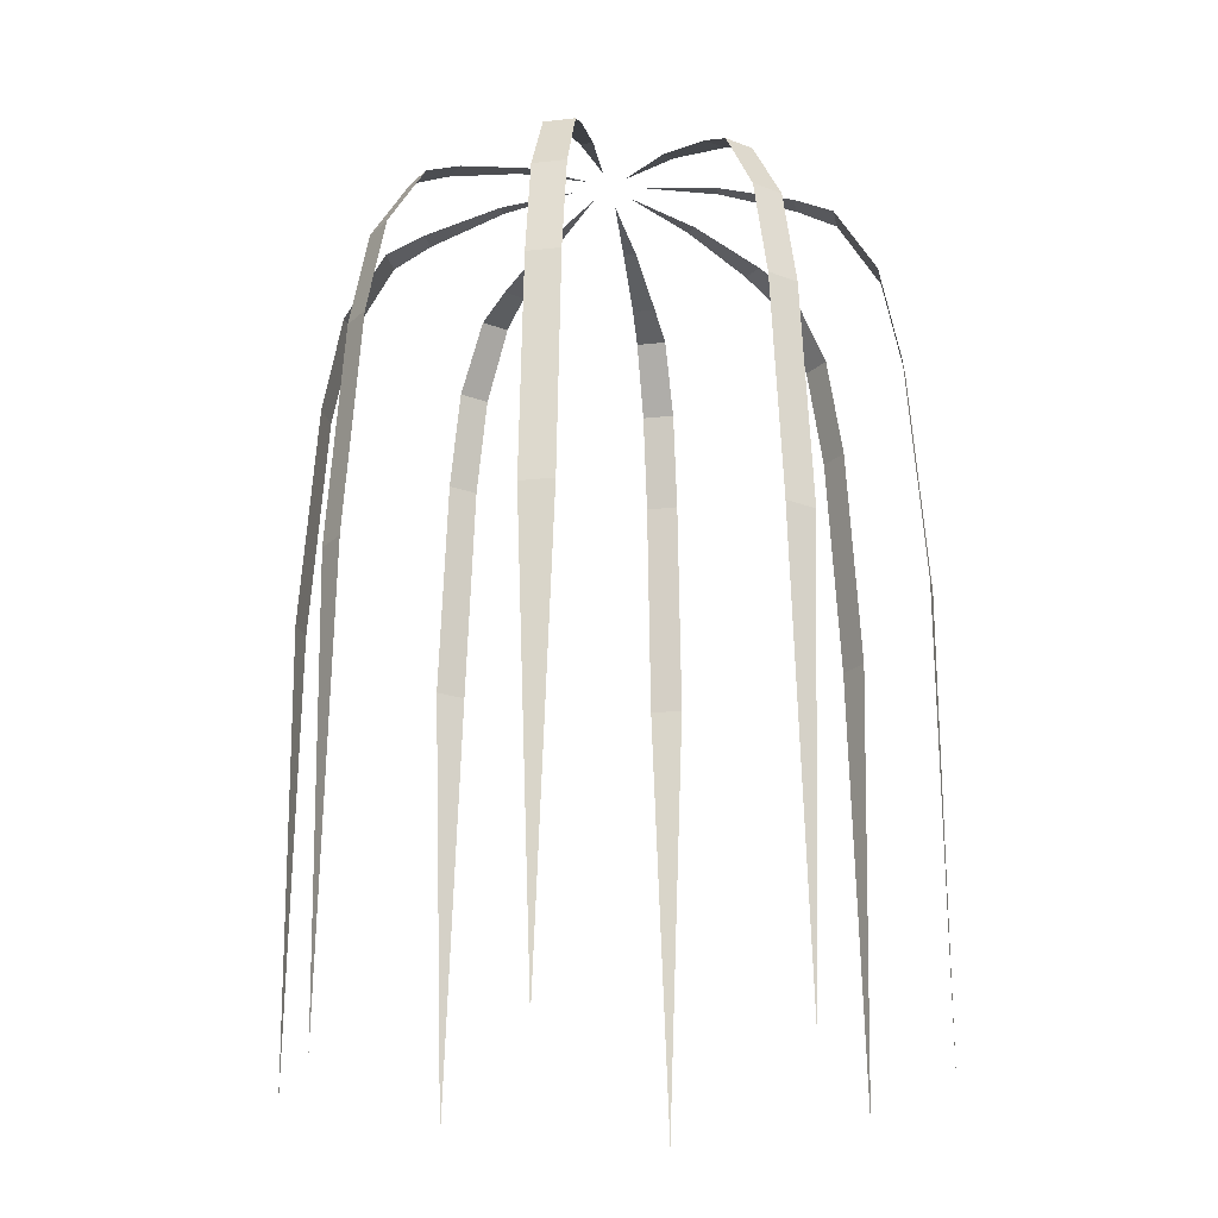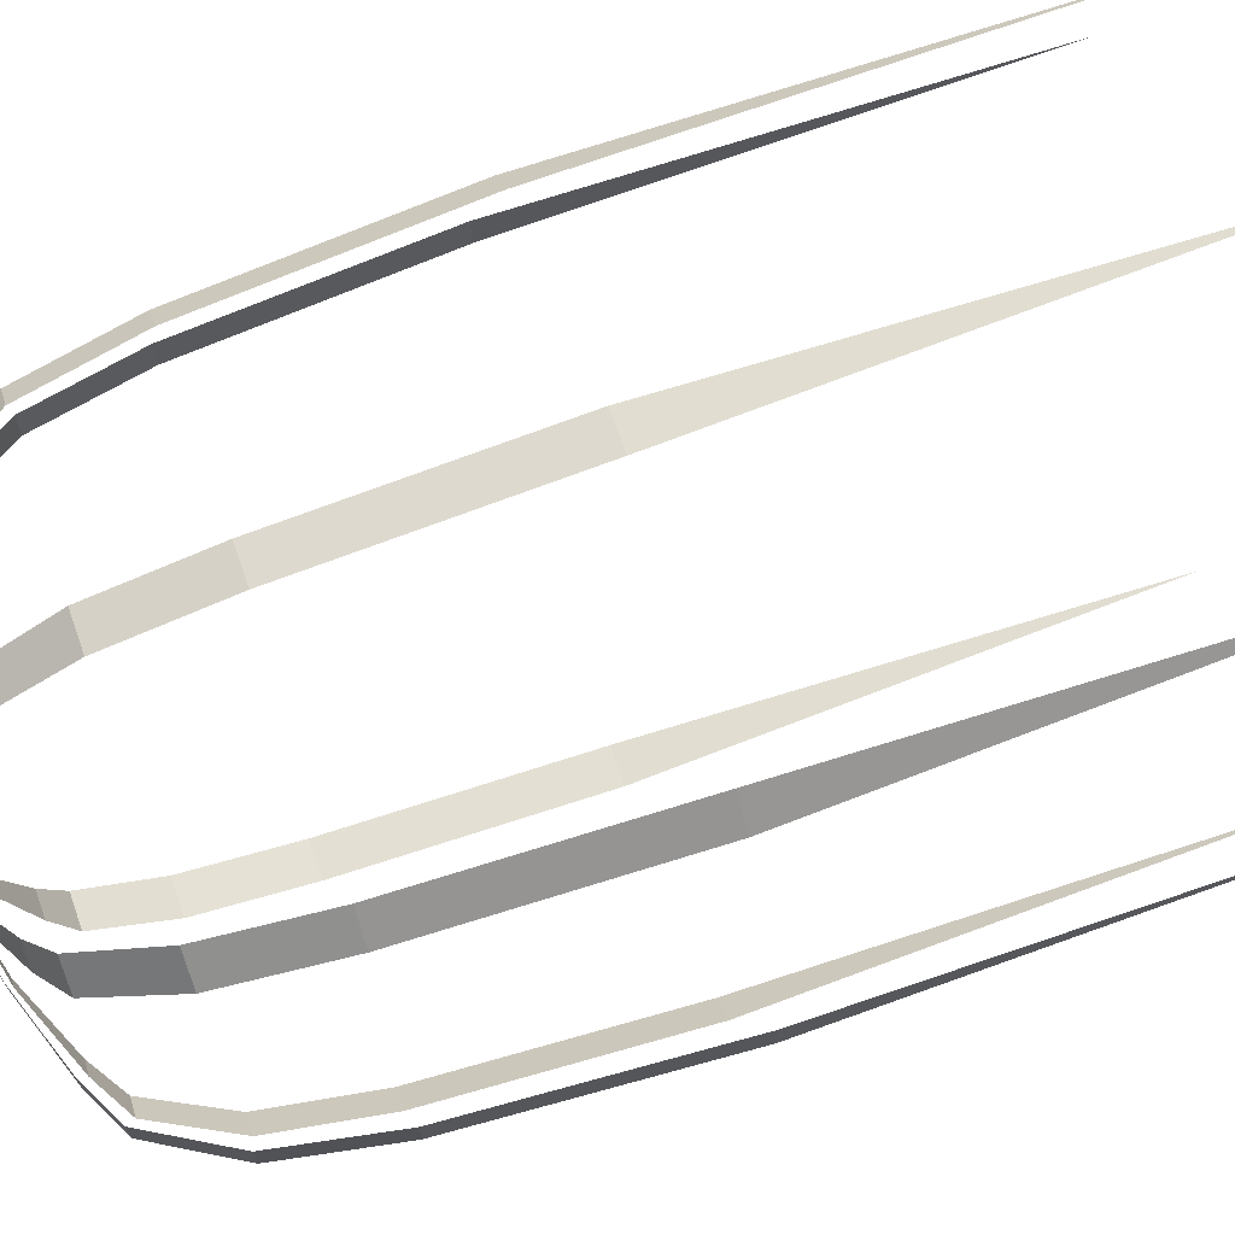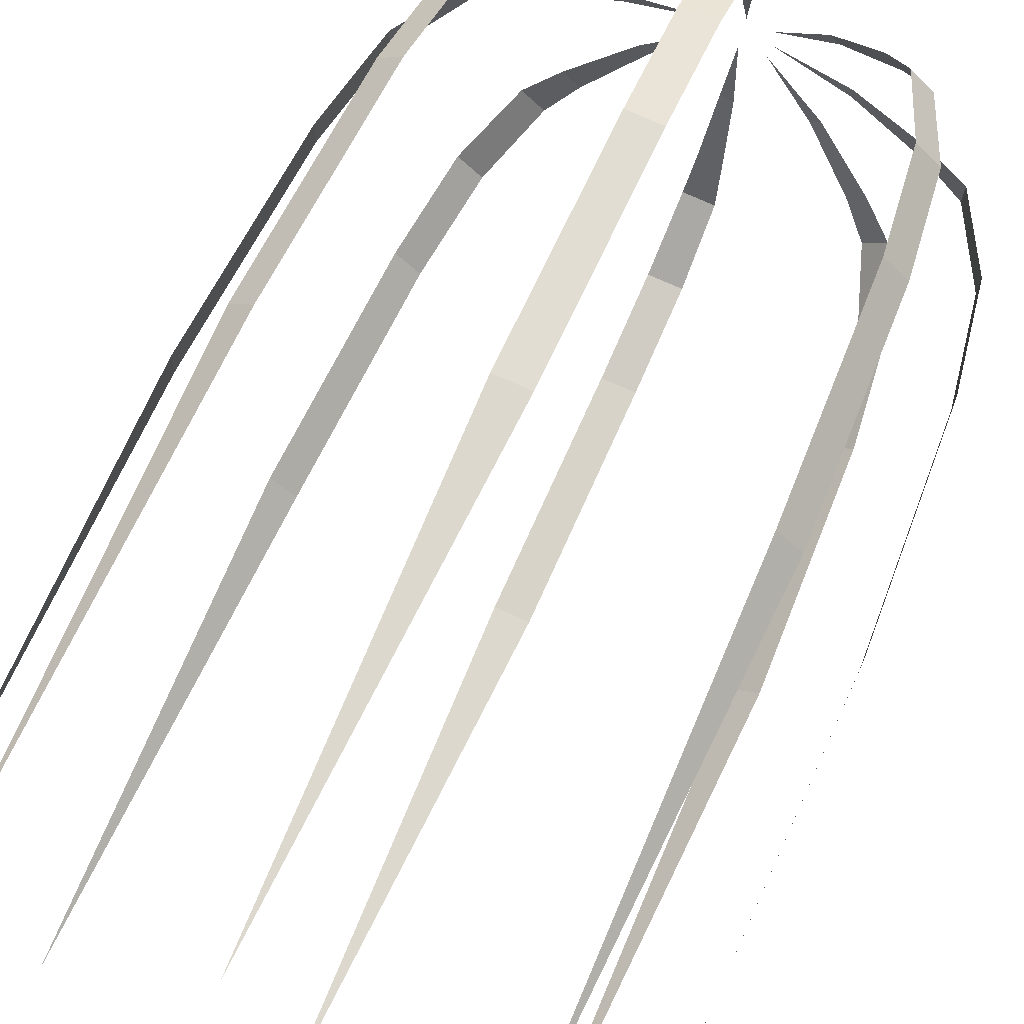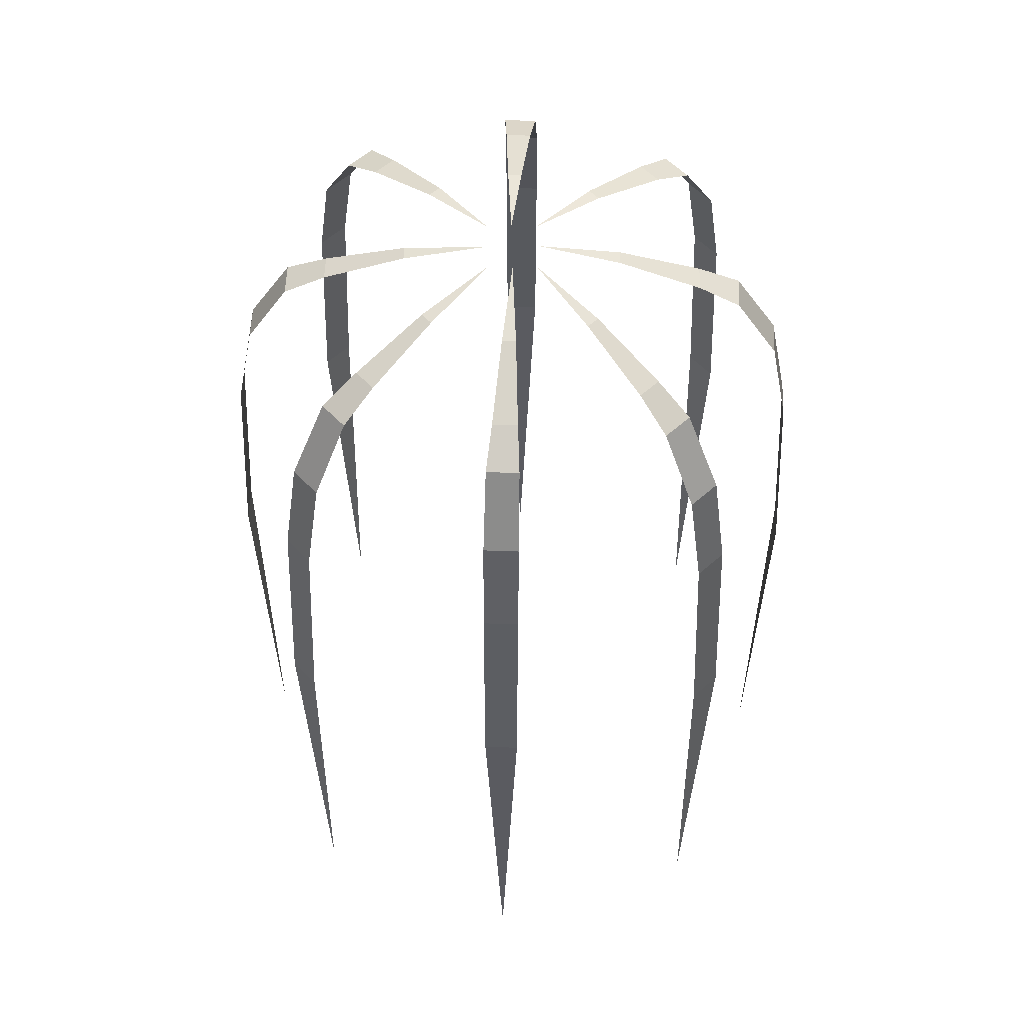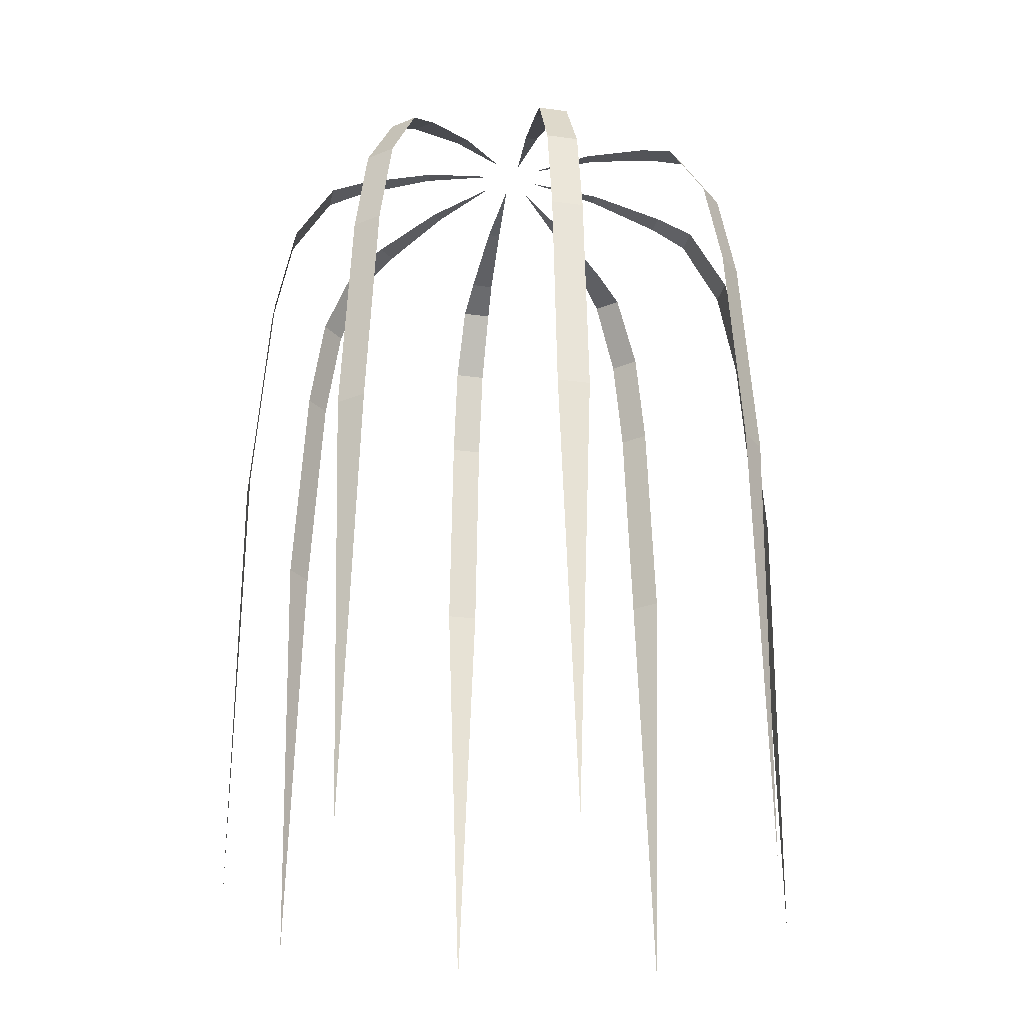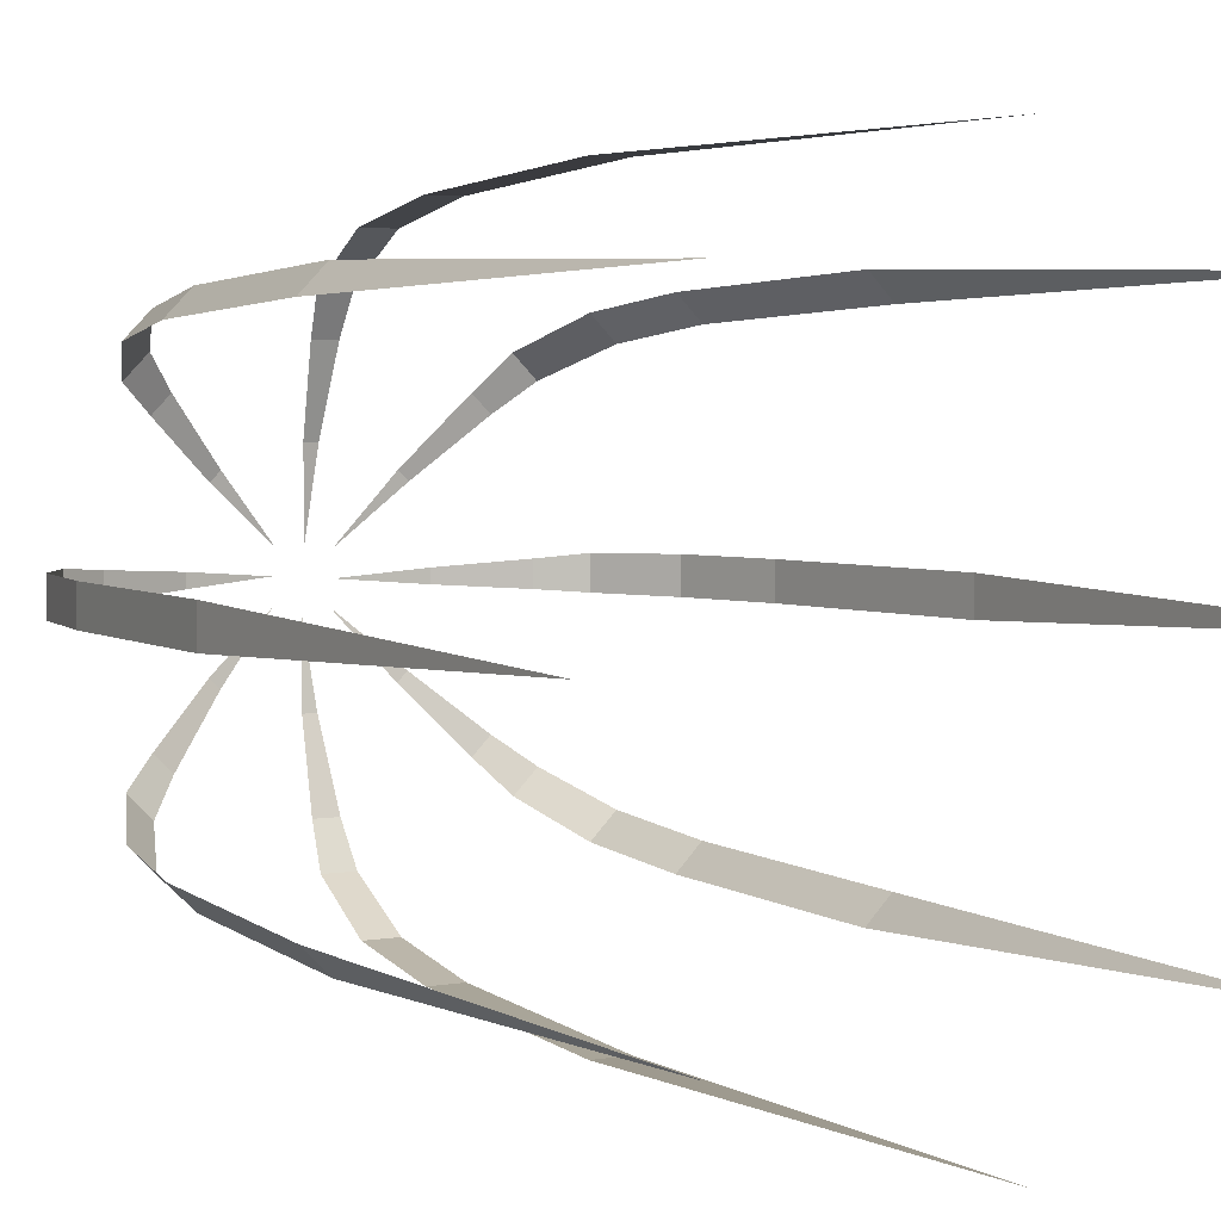
<metadata>
{"format":"obj","ext":"obj","renderer":"f3d","projection":"perspective","resolution":1024,"background":"white","views":[{"elev":-21.4,"azim":146.3,"up":"+Z"},{"elev":68.8,"azim":70.5,"up":"+Y"},{"elev":72.4,"azim":-155.4,"up":"+Y"},{"elev":56.5,"azim":92.2,"up":"+Z"},{"elev":-27.0,"azim":-102.1,"up":"+Z"},{"elev":3.7,"azim":149.0,"up":"+Y"}]}
</metadata>
<code>
o 平面
v -0.007632 0.1256 1.549
v 0 1.447 -2.9
v 0.08099 1.447 -0.6756
v -0.08099 1.447 -0.6756
v -0.08099 1.369 0.4368
v 0.08099 1.369 0.4368
v -0.08099 1.274 0.9273
v 0.08099 1.274 0.9273
v -0.06062 0.8808 1.359
v 0.05593 0.8808 1.359
v 0.07614 1.073 1.263
v -0.07488 1.073 1.263
v -0.03755 0.5032 1.487
v 0.02624 0.5032 1.487
v 0.1256 0.007632 1.549
v 1.447 0 -2.9
v 1.447 -0.08099 -0.6756
v 1.447 0.08099 -0.6756
v 1.369 0.08099 0.4368
v 1.369 -0.08099 0.4368
v 1.274 0.08099 0.9273
v 1.274 -0.08099 0.9273
v 0.8808 0.06062 1.359
v 0.8808 -0.05593 1.359
v 1.073 -0.07614 1.263
v 1.073 0.07488 1.263
v 0.5032 0.03755 1.487
v 0.5032 -0.02624 1.487
v 0.007632 -0.1256 1.549
v 0 -1.447 -2.9
v -0.08099 -1.447 -0.6756
v 0.08099 -1.447 -0.6756
v 0.08099 -1.369 0.4368
v -0.08099 -1.369 0.4368
v 0.08099 -1.274 0.9273
v -0.08099 -1.274 0.9273
v 0.06062 -0.8808 1.359
v -0.05593 -0.8808 1.359
v -0.07614 -1.073 1.263
v 0.07488 -1.073 1.263
v 0.03755 -0.5032 1.487
v -0.02624 -0.5032 1.487
v -0.1256 -0.007632 1.549
v -1.447 0 -2.9
v -1.447 0.08099 -0.6756
v -1.447 -0.08099 -0.6756
v -1.369 -0.08099 0.4368
v -1.369 0.08099 0.4368
v -1.274 -0.08099 0.9273
v -1.274 0.08099 0.9273
v -0.8808 -0.06062 1.359
v -0.8808 0.05593 1.359
v -1.073 0.07614 1.263
v -1.073 -0.07488 1.263
v -0.5032 -0.03755 1.487
v -0.5032 0.02624 1.487
v 0.1254 -0.1067 1.549
v 1.054 -1.046 -2.9
v 0.9968 -1.104 -0.6756
v 1.111 -0.989 -0.6756
v 1.056 -0.934 0.4368
v 0.9419 -1.049 0.4368
v 0.9893 -0.8669 0.9273
v 0.8748 -0.9814 0.9273
v 0.6969 -0.6033 1.359
v 0.6144 -0.6857 1.359
v 0.7363 -0.8361 1.263
v 0.843 -0.7293 1.263
v 0.4135 -0.3526 1.487
v 0.3684 -0.3977 1.487
v -0.1146 -0.1175 1.549
v -1.054 -1.046 -2.9
v -1.111 -0.989 -0.6756
v -0.9968 -1.104 -0.6756
v -0.9419 -1.049 0.4368
v -1.056 -0.934 0.4368
v -0.8748 -0.9814 0.9273
v -0.9893 -0.8669 0.9273
v -0.6111 -0.689 1.359
v -0.6935 -0.6066 1.359
v -0.8439 -0.7284 1.263
v -0.7371 -0.8352 1.263
v -0.3604 -0.4057 1.487
v -0.4055 -0.3605 1.487
v -0.1254 0.1067 1.549
v -1.054 1.046 -2.9
v -0.9968 1.104 -0.6756
v -1.111 0.989 -0.6756
v -1.056 0.934 0.4368
v -0.9419 1.049 0.4368
v -0.9893 0.8669 0.9273
v -0.8748 0.9814 0.9273
v -0.6969 0.6033 1.359
v -0.6144 0.6857 1.359
v -0.7363 0.8361 1.263
v -0.843 0.7293 1.263
v -0.4135 0.3526 1.487
v -0.3684 0.3977 1.487
v 0.1146 0.1175 1.549
v 1.054 1.046 -2.9
v 1.111 0.989 -0.6756
v 0.9968 1.104 -0.6756
v 0.9419 1.049 0.4368
v 1.056 0.934 0.4368
v 0.8748 0.9814 0.9273
v 0.9893 0.8669 0.9273
v 0.6111 0.689 1.359
v 0.6935 0.6066 1.359
v 0.8439 0.7284 1.263
v 0.7371 0.8352 1.263
v 0.3604 0.4057 1.487
v 0.4055 0.3605 1.487
f 3 2 4
f 6 3 4 5
f 8 6 5 7
f 11 8 7 12
f 14 10 9 13
f 10 11 12 9
f 1 14 13
f 17 16 18
f 20 17 18 19
f 22 20 19 21
f 25 22 21 26
f 28 24 23 27
f 24 25 26 23
f 15 28 27
f 31 30 32
f 34 31 32 33
f 36 34 33 35
f 39 36 35 40
f 42 38 37 41
f 38 39 40 37
f 29 42 41
f 45 44 46
f 48 45 46 47
f 50 48 47 49
f 53 50 49 54
f 56 52 51 55
f 52 53 54 51
f 43 56 55
f 59 58 60
f 62 59 60 61
f 64 62 61 63
f 67 64 63 68
f 70 66 65 69
f 66 67 68 65
f 57 70 69
f 73 72 74
f 76 73 74 75
f 78 76 75 77
f 81 78 77 82
f 84 80 79 83
f 80 81 82 79
f 71 84 83
f 87 86 88
f 90 87 88 89
f 92 90 89 91
f 95 92 91 96
f 98 94 93 97
f 94 95 96 93
f 85 98 97
f 101 100 102
f 104 101 102 103
f 106 104 103 105
f 109 106 105 110
f 112 108 107 111
f 108 109 110 107
f 99 112 111

</code>
